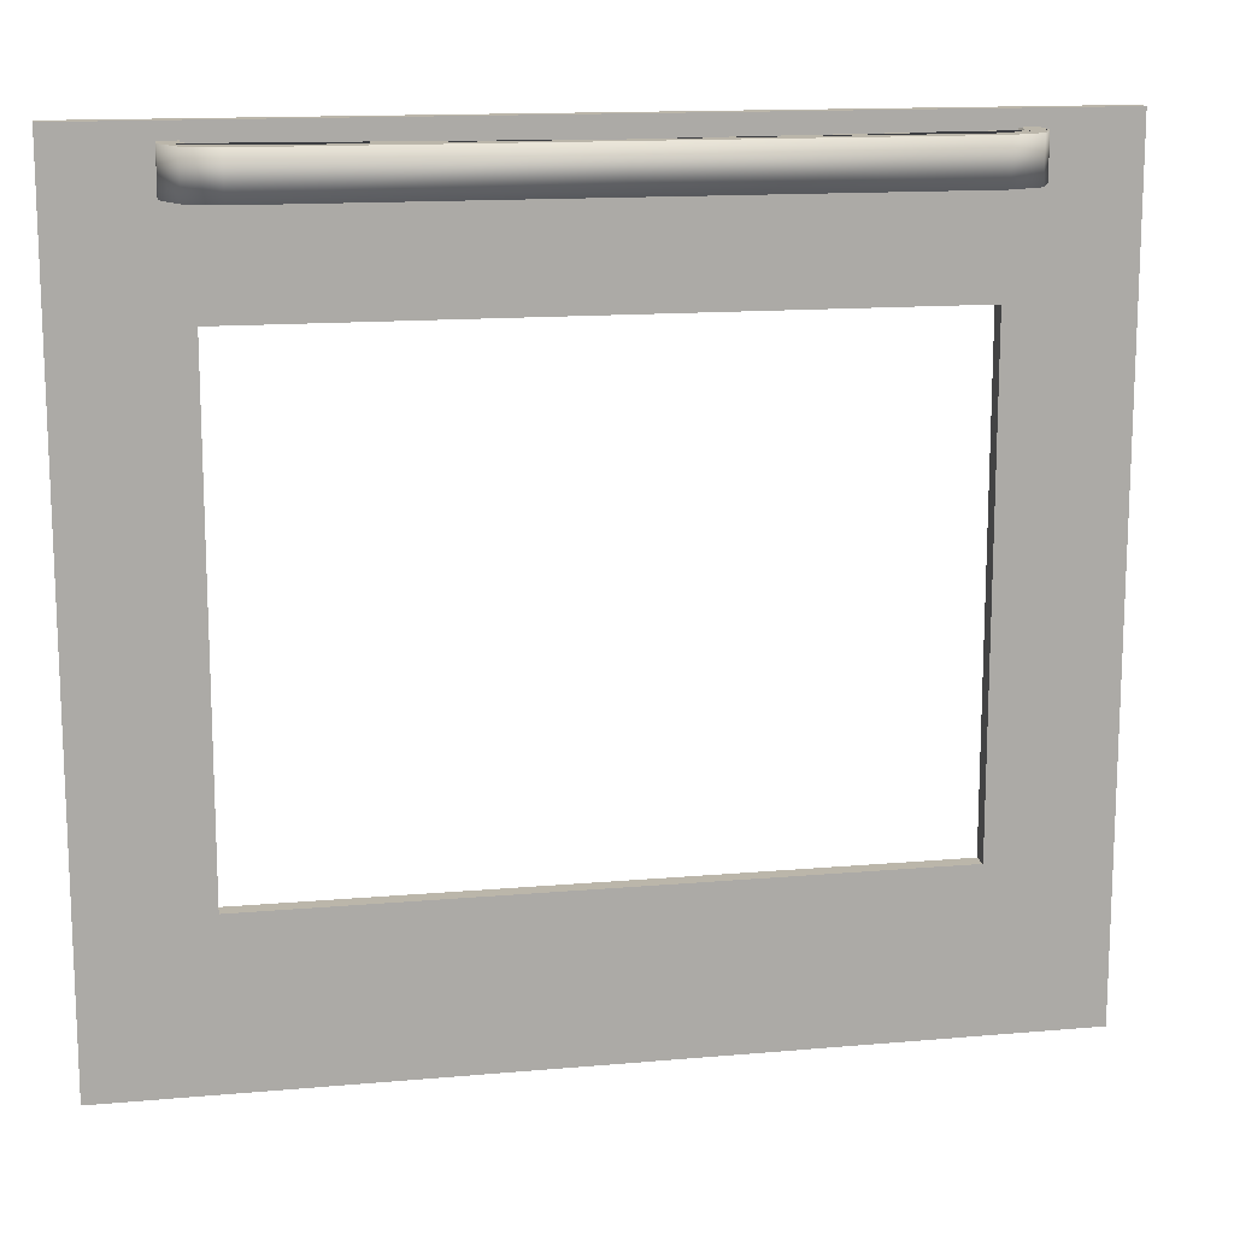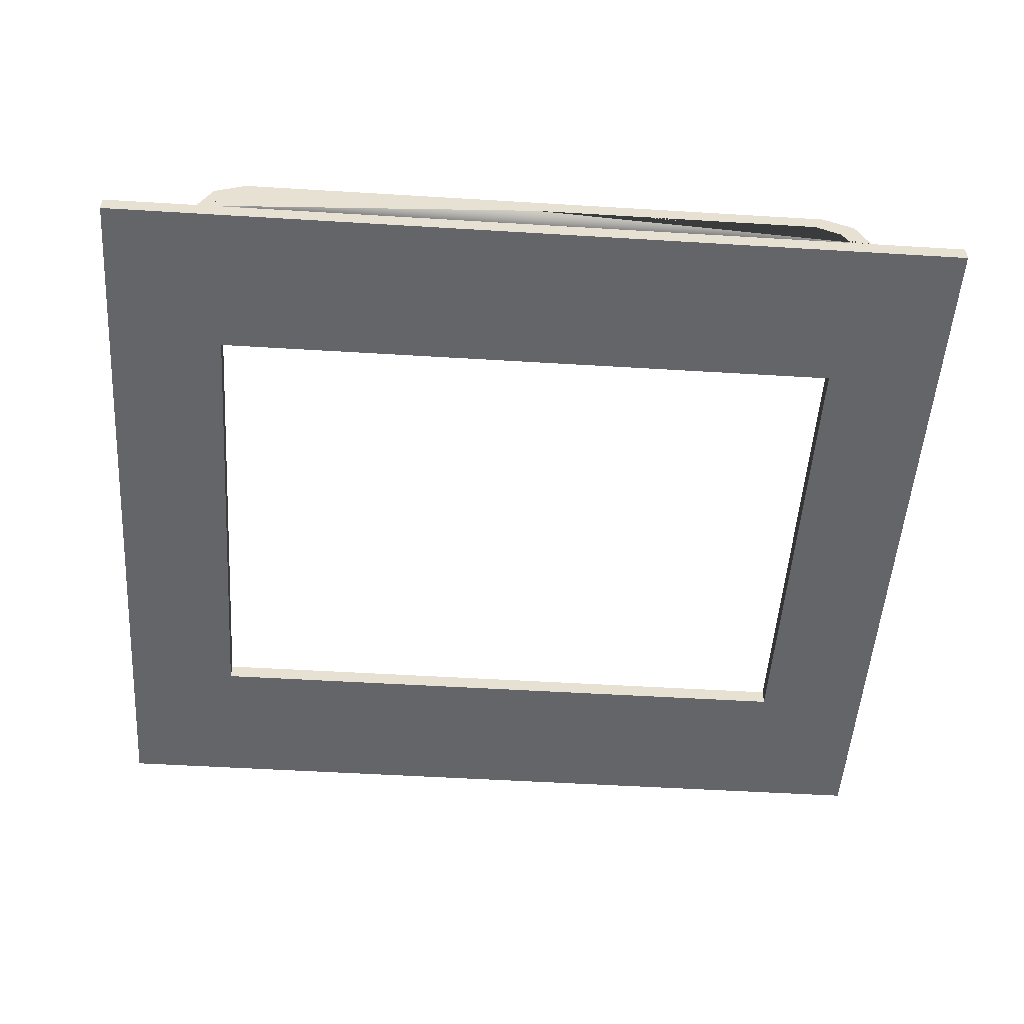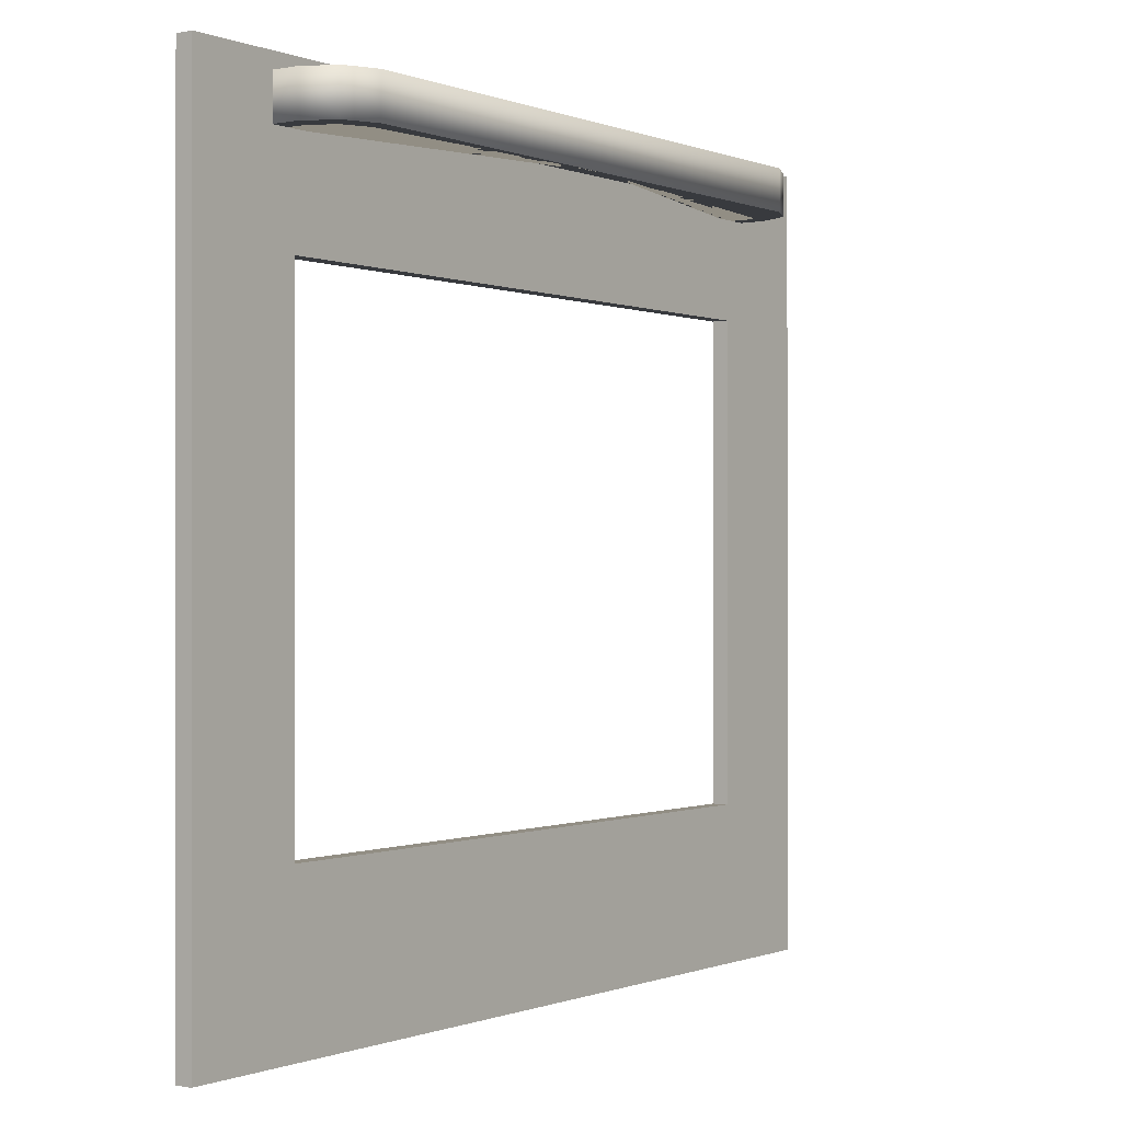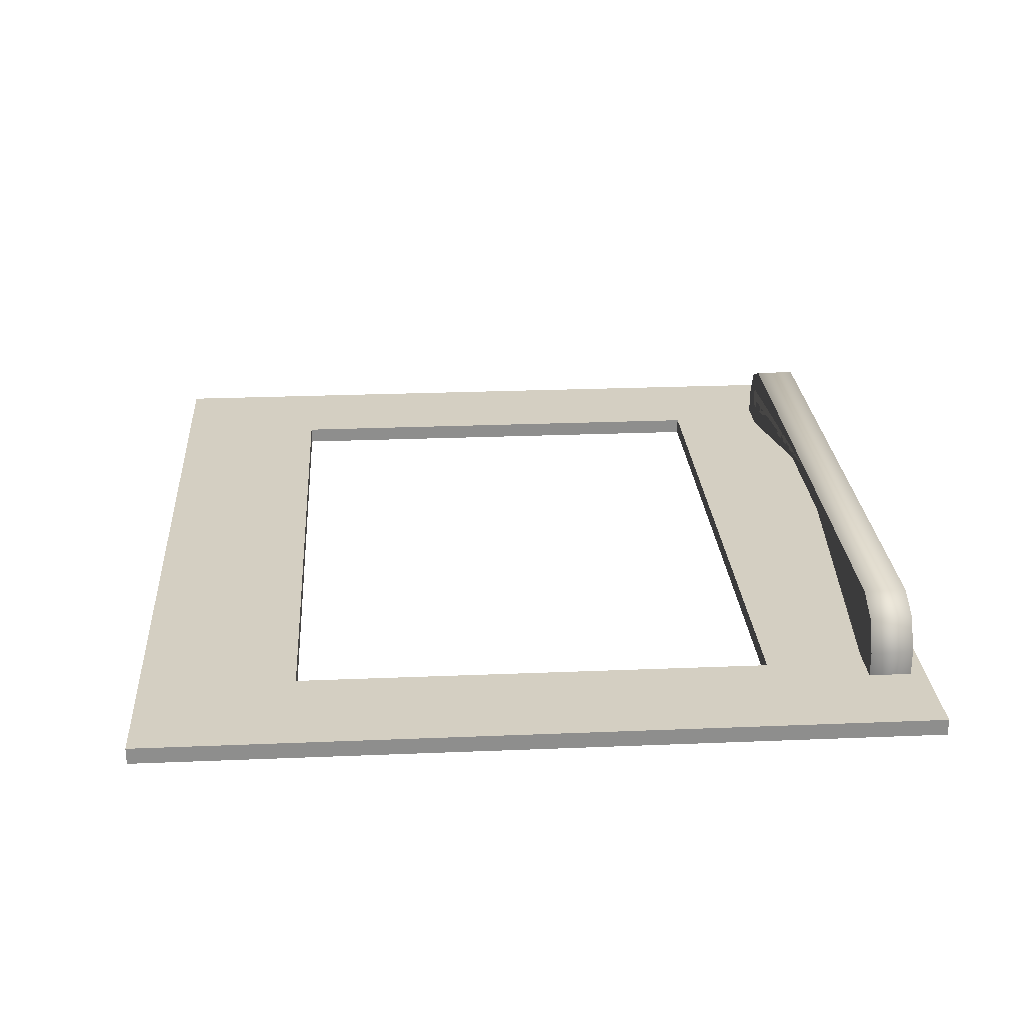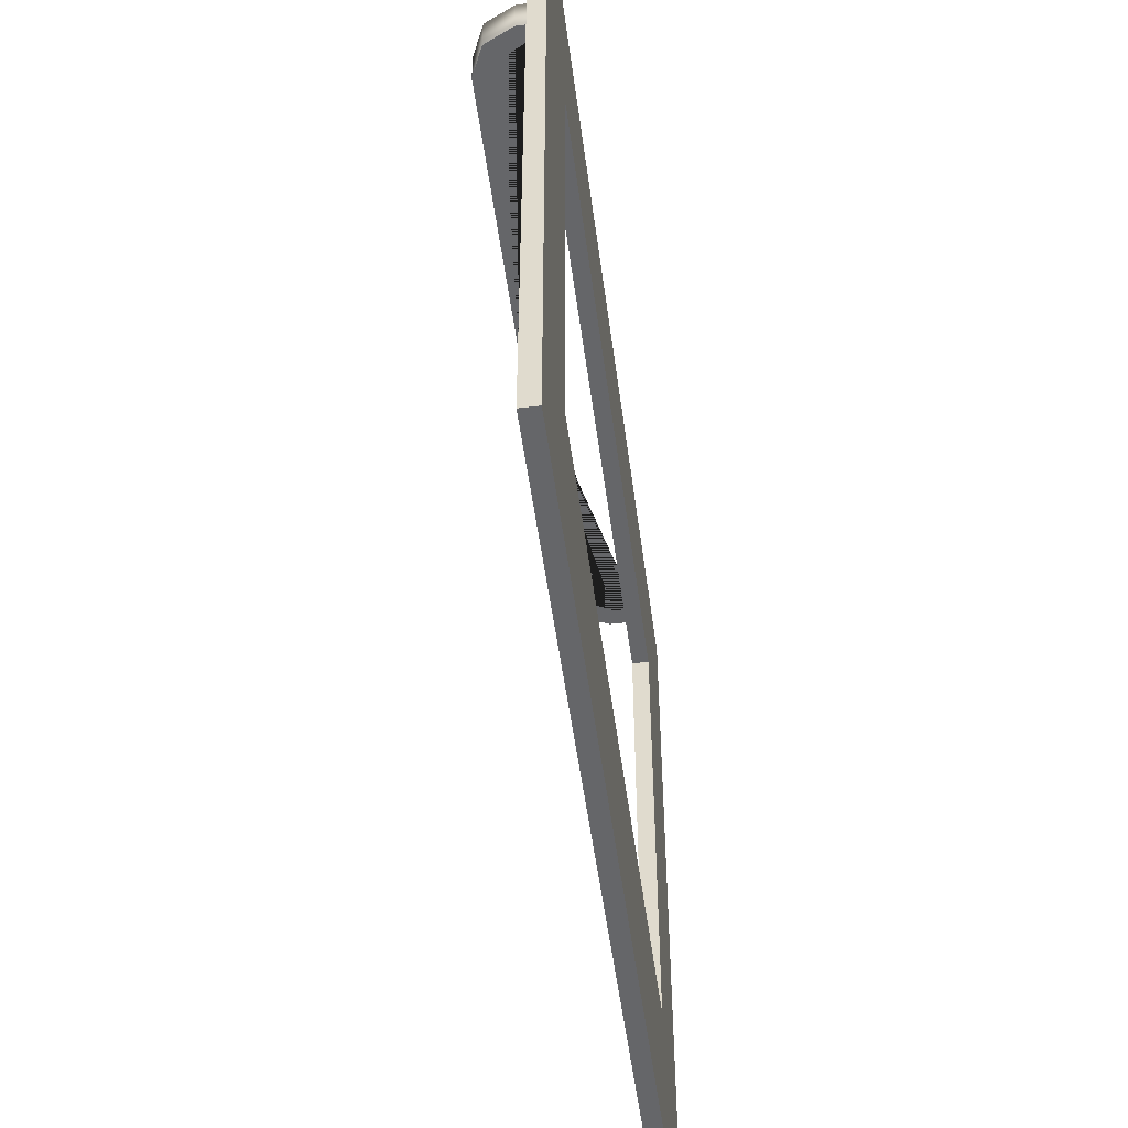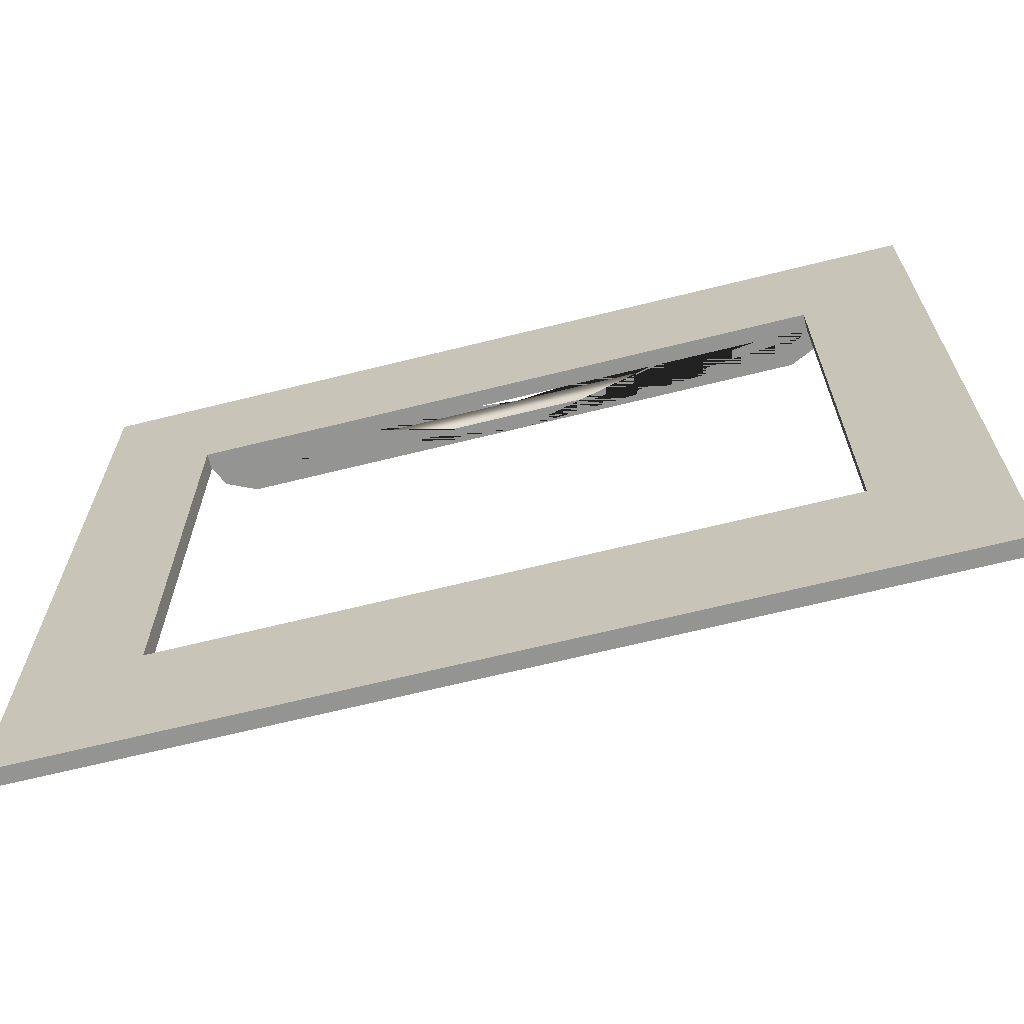
<metadata>
{"format":"obj","ext":"obj","renderer":"f3d","projection":"perspective","resolution":1024,"background":"white","views":[{"elev":14.1,"azim":-11.1,"up":"+Y"},{"elev":-51.5,"azim":176.2,"up":"+Z"},{"elev":-0.3,"azim":-54.7,"up":"+Y"},{"elev":25.4,"azim":86.2,"up":"+Z"},{"elev":-51.9,"azim":97.6,"up":"+Y"},{"elev":-67.0,"azim":-166.0,"up":"+Y"}]}
</metadata>
<code>
o Oven_Door
v 0.3169 0.6317 0.02361
v 0.3169 0.1625 0.02361
v 0.3169 0.6317 0.007186
v 0.3169 0.1625 0.007186
v 0.4318 0.7858 0.02361
v 0.4318 0.008446 0.02361
v 0.4318 0.7858 0.007186
v 0.4318 0.008446 0.007186
v 0.3257 0.7293 0.01815
v 0.3257 0.7708 0.01815
v 0.3434 0.7293 0.01815
v 0.3434 0.7708 0.01815
v 0.2884 0.7708 0.07717
v 0.3257 0.7708 0.04177
v 0.3136 0.7708 0.06497
v 0.3257 0.7293 0.04177
v 0.2884 0.7293 0.07717
v 0.3136 0.7293 0.06497
v 0.3434 0.7708 0.04831
v 0.2981 0.7708 0.0936
v 0.329 0.7708 0.07927
v 0.2981 0.7293 0.0936
v 0.3434 0.7293 0.04831
v 0.329 0.7293 0.07927
v 0.3552 0.6831 0.02361
v 0.3552 0.1111 0.02361
v 0 0.6317 0.02361
v -0.3169 0.6317 0.02361
v 0 0.1625 0.02361
v -0.3169 0.1625 0.02361
v 0 0.6317 0.007186
v -0.3169 0.6317 0.007186
v 0 0.1625 0.007186
v -0.3169 0.1625 0.007186
v 0 0.7858 0.02361
v -0.4318 0.7858 0.02361
v 0 0.008446 0.02361
v -0.4318 0.008446 0.02361
v 0 0.7858 0.007186
v -0.4318 0.7858 0.007186
v 0 0.008446 0.007186
v -0.4318 0.008446 0.007186
v 0 0.7708 0.0936
v 0 0.7708 0.07717
v 0 0.7293 0.0936
v 0 0.7293 0.07717
v -0.3257 0.7293 0.01815
v -0.3257 0.7708 0.01815
v -0.3434 0.7293 0.01815
v -0.3434 0.7708 0.01815
v -0.2884 0.7708 0.07717
v -0.3257 0.7708 0.04177
v -0.3136 0.7708 0.06497
v -0.3257 0.7293 0.04177
v -0.2884 0.7293 0.07717
v -0.3136 0.7293 0.06497
v -0.3434 0.7708 0.04831
v -0.2981 0.7708 0.0936
v -0.329 0.7708 0.07927
v -0.2981 0.7293 0.0936
v -0.3434 0.7293 0.04831
v -0.329 0.7293 0.07927
v 0 0.6831 0.02361
v -0.3552 0.6831 0.02361
v -0.3552 0.1111 0.02361
v 0 0.1111 0.02361
f 3 4 2 1
f 31 3 1 27
f 6 37 41 8
f 5 6 8 7
f 35 5 7 39
f 63 25 5 35
f 26 66 37 6
f 25 26 6 5
f 3 31 39 7
f 33 4 8 41
f 4 3 7 8
f 4 33 29 2
f 43 45 22 20
f 14 10 9 16
f 45 46 17 18 16 9 11 23 24 22
f 19 23 11 12
f 13 17 46 44
f 16 18 15 14
f 18 17 13 15
f 19 21 24 23
f 21 20 22 24
f 19 12 10 14 15 13 44 43 20 21
f 1 2 26 25
f 2 29 66 26
f 27 1 25 63
f 32 28 30 34
f 31 27 28 32
f 38 42 41 37
f 36 40 42 38
f 35 39 40 36
f 63 35 36 64
f 65 38 37 66
f 64 36 38 65
f 32 40 39 31
f 33 41 42 34
f 34 42 40 32
f 34 30 29 33
f 43 58 60 45
f 52 54 47 48
f 45 60 62 61 49 47 54 56 55 46
f 57 50 49 61
f 51 44 46 55
f 54 52 53 56
f 56 53 51 55
f 57 61 62 59
f 59 62 60 58
f 57 59 58 43 44 51 53 52 48 50
f 28 64 65 30
f 30 65 66 29
f 27 63 64 28

</code>
